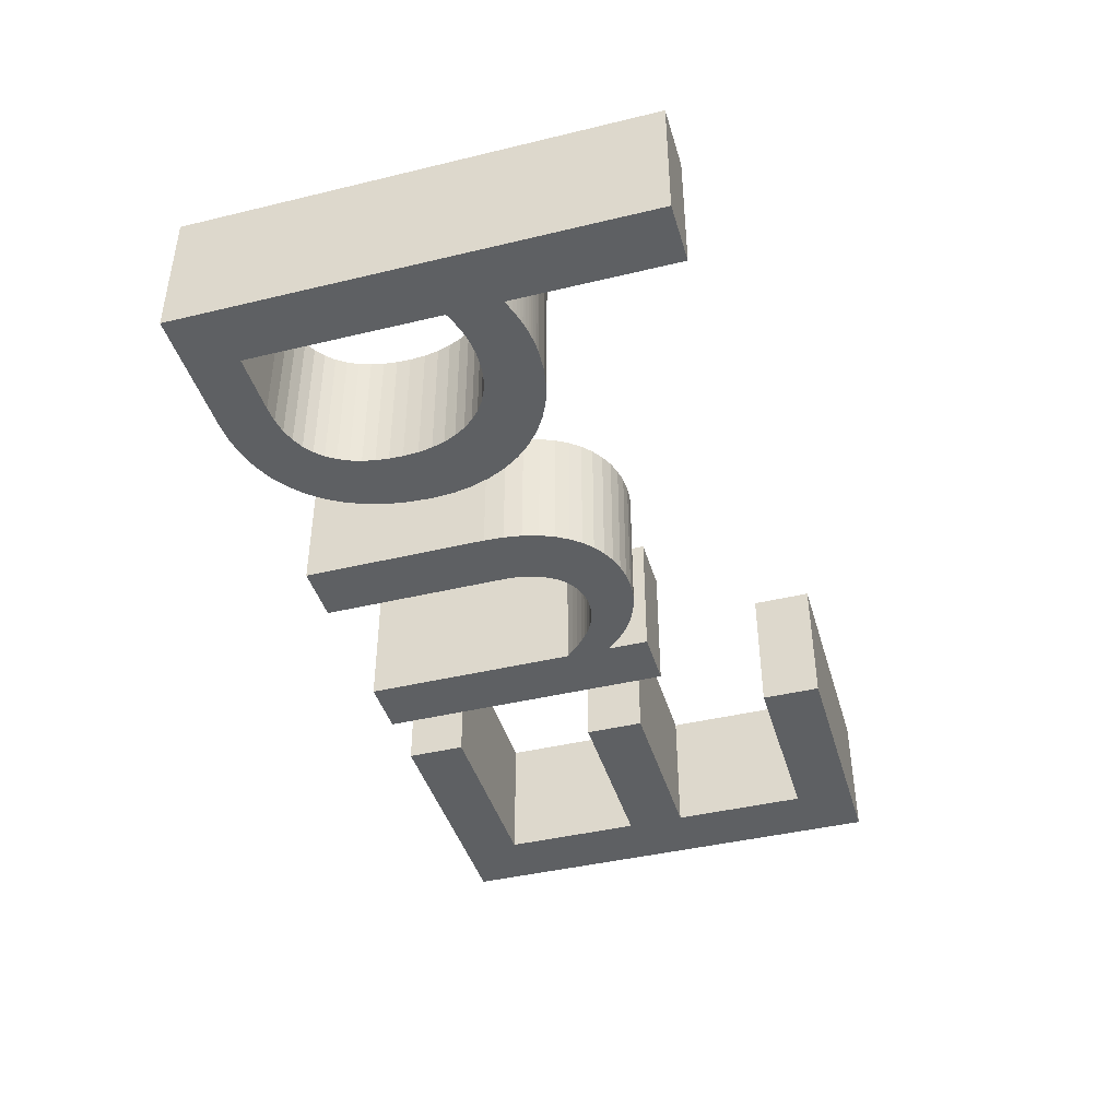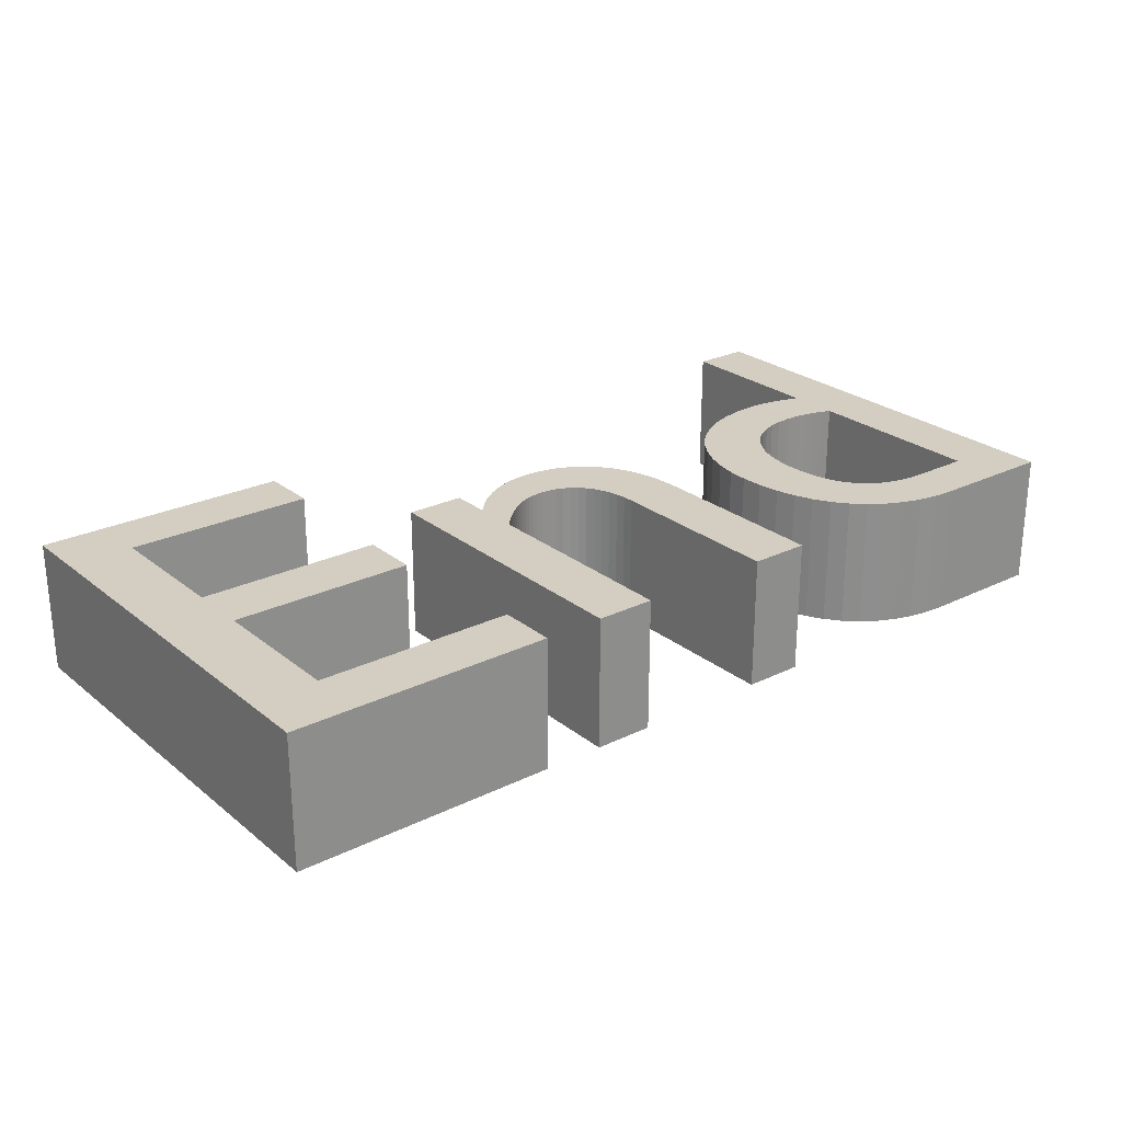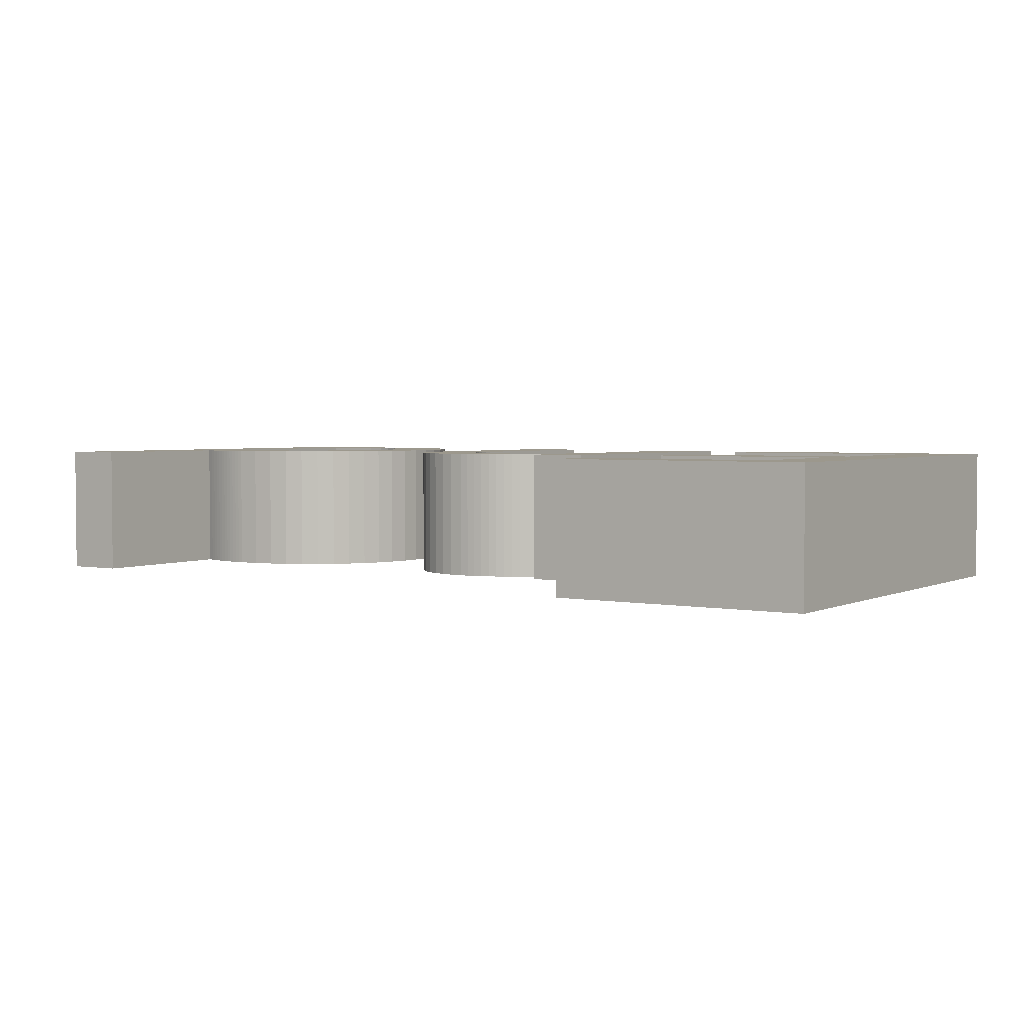
<metadata>
{"format":"obj","ext":"obj","renderer":"f3d","projection":"perspective","resolution":1024,"background":"white","views":[{"elev":-42.2,"azim":106.1,"up":"+Z"},{"elev":25.3,"azim":-38.3,"up":"+Z"},{"elev":3.0,"azim":-146.5,"up":"+Z"}]}
</metadata>
<code>
o Text
v 0.1376 0.09146 0.02255
v 0.1198 0.09146 0.02255
v 0.1198 0.04306 0.02255
v 0.118 0.04367 0.02255
v 0.1163 0.04423 0.02255
v 0.1146 0.04472 0.02255
v 0.113 0.04515 0.02255
v 0.1115 0.04552 0.02255
v 0.1099 0.04583 0.02255
v 0.1084 0.04609 0.02255
v 0.1069 0.0463 0.02255
v 0.1054 0.04646 0.02255
v 0.1039 0.04657 0.02255
v 0.1025 0.04664 0.02255
v 0.101 0.04666 0.02255
v 0.09458 0.04628 0.02255
v 0.08855 0.04516 0.02255
v 0.08291 0.04335 0.02255
v 0.07771 0.04087 0.02255
v 0.07297 0.03778 0.02255
v 0.06874 0.03411 0.02255
v 0.06506 0.02989 0.02255
v 0.06196 0.02518 0.02255
v 0.05948 0.01999 0.02255
v 0.05767 0.01439 0.02255
v 0.05655 0.008396 0.02255
v 0.05617 0.002057 0.02255
v 0.05651 -0.004918 0.02255
v 0.05753 -0.01142 0.02255
v 0.05921 -0.01744 0.02255
v 0.06151 -0.02293 0.02255
v 0.06442 -0.02787 0.02255
v 0.06792 -0.03224 0.02255
v 0.07197 -0.03601 0.02255
v 0.07655 -0.03916 0.02255
v 0.08165 -0.04165 0.02255
v 0.08723 -0.04346 0.02255
v 0.09328 -0.04457 0.02255
v 0.09977 -0.04494 0.02255
v 0.1376 -0.04494 0.02255
v 0.1198 -0.02994 0.02255
v 0.1018 -0.02994 0.02255
v 0.0969 -0.02968 0.02255
v 0.09258 -0.02893 0.02255
v 0.08879 -0.02771 0.02255
v 0.08551 -0.02605 0.02255
v 0.0827 -0.02399 0.02255
v 0.08034 -0.02154 0.02255
v 0.07841 -0.01875 0.02255
v 0.07689 -0.01563 0.02255
v 0.07575 -0.01222 0.02255
v 0.07497 -0.008554 0.02255
v 0.07451 -0.004651 0.02255
v 0.07437 -0.000543 0.02255
v 0.0746 0.00402 0.02255
v 0.0753 0.008296 0.02255
v 0.07645 0.01226 0.02255
v 0.07801 0.0159 0.02255
v 0.07997 0.01919 0.02255
v 0.08232 0.02211 0.02255
v 0.08502 0.02463 0.02255
v 0.08805 0.02675 0.02255
v 0.09141 0.02843 0.02255
v 0.09506 0.02965 0.02255
v 0.09899 0.0304 0.02255
v 0.1032 0.03066 0.02255
v 0.1046 0.03064 0.02255
v 0.1061 0.03057 0.02255
v 0.1074 0.03046 0.02255
v 0.1088 0.03031 0.02255
v 0.1101 0.03011 0.02255
v 0.1115 0.02986 0.02255
v 0.1128 0.02956 0.02255
v 0.1141 0.0292 0.02255
v 0.1155 0.0288 0.02255
v 0.1169 0.02834 0.02255
v 0.1183 0.02783 0.02255
v 0.1198 0.02726 0.02255
v -0.02263 0.04486 0.02255
v -0.04043 0.04486 0.02255
v -0.04043 -0.04494 0.02255
v -0.02263 -0.04494 0.02255
v -0.02263 0.01946 0.02255
v -0.02058 0.02169 0.02255
v -0.0186 0.02368 0.02255
v -0.01669 0.02545 0.02255
v -0.01483 0.02701 0.02255
v -0.013 0.02834 0.02255
v -0.01121 0.02948 0.02255
v -0.009426 0.03042 0.02255
v -0.007642 0.03118 0.02255
v -0.005844 0.03175 0.02255
v -0.004018 0.03215 0.02255
v -0.002153 0.03238 0.02255
v -0.000234 0.03246 0.02255
v 0.002381 0.03228 0.02255
v 0.004819 0.03176 0.02255
v 0.007072 0.03091 0.02255
v 0.009129 0.02974 0.02255
v 0.01098 0.02827 0.02255
v 0.01262 0.02651 0.02255
v 0.01403 0.02447 0.02255
v 0.0152 0.02218 0.02255
v 0.01614 0.01963 0.02255
v 0.01681 0.01685 0.02255
v 0.01723 0.01386 0.02255
v 0.01737 0.01066 0.02255
v 0.01737 -0.04494 0.02255
v 0.03517 -0.04494 0.02255
v 0.03517 0.01046 0.02255
v 0.03489 0.01634 0.02255
v 0.03408 0.02168 0.02255
v 0.03277 0.02649 0.02255
v 0.03101 0.03078 0.02255
v 0.02882 0.03454 0.02255
v 0.02624 0.03778 0.02255
v 0.02331 0.04051 0.02255
v 0.02005 0.04274 0.02255
v 0.01652 0.04446 0.02255
v 0.01273 0.04568 0.02255
v 0.008739 0.04641 0.02255
v 0.004566 0.04666 0.02255
v 0.002068 0.04655 0.02255
v -0.000419 0.04625 0.02255
v -0.002884 0.04574 0.02255
v -0.005316 0.04504 0.02255
v -0.007703 0.04415 0.02255
v -0.01003 0.04308 0.02255
v -0.0123 0.04183 0.02255
v -0.01449 0.04041 0.02255
v -0.01658 0.03881 0.02255
v -0.01858 0.03705 0.02255
v -0.02047 0.03513 0.02255
v -0.02223 0.03306 0.02255
v -0.02263 0.03306 0.02255
v -0.06023 0.09146 0.02255
v -0.1376 0.09146 0.02255
v -0.1376 -0.04494 0.02255
v -0.05843 -0.04494 0.02255
v -0.05843 -0.02734 0.02255
v -0.118 -0.02734 0.02255
v -0.118 0.01506 0.02255
v -0.06223 0.01506 0.02255
v -0.06223 0.03266 0.02255
v -0.118 0.03266 0.02255
v -0.118 0.07386 0.02255
v -0.06023 0.07386 0.02255
v 0.1376 0.09146 -0.01745
v 0.1198 0.09146 -0.01745
v 0.1198 0.04306 -0.01745
v 0.118 0.04367 -0.01745
v 0.1163 0.04423 -0.01745
v 0.1146 0.04472 -0.01745
v 0.113 0.04515 -0.01745
v 0.1115 0.04552 -0.01745
v 0.1099 0.04583 -0.01745
v 0.1084 0.04609 -0.01745
v 0.1069 0.0463 -0.01745
v 0.1054 0.04646 -0.01745
v 0.1039 0.04657 -0.01745
v 0.1025 0.04664 -0.01745
v 0.101 0.04666 -0.01745
v 0.09458 0.04628 -0.01745
v 0.08855 0.04516 -0.01745
v 0.08291 0.04335 -0.01745
v 0.07771 0.04087 -0.01745
v 0.07297 0.03778 -0.01745
v 0.06874 0.03411 -0.01745
v 0.06506 0.02989 -0.01745
v 0.06196 0.02518 -0.01745
v 0.05948 0.01999 -0.01745
v 0.05767 0.01439 -0.01745
v 0.05655 0.008396 -0.01745
v 0.05617 0.002057 -0.01745
v 0.05651 -0.004918 -0.01745
v 0.05753 -0.01142 -0.01745
v 0.05921 -0.01744 -0.01745
v 0.06151 -0.02293 -0.01745
v 0.06442 -0.02787 -0.01745
v 0.06792 -0.03224 -0.01745
v 0.07197 -0.03601 -0.01745
v 0.07655 -0.03916 -0.01745
v 0.08165 -0.04165 -0.01745
v 0.08723 -0.04346 -0.01745
v 0.09328 -0.04457 -0.01745
v 0.09977 -0.04494 -0.01745
v 0.1376 -0.04494 -0.01745
v 0.1198 -0.02994 -0.01745
v 0.1018 -0.02994 -0.01745
v 0.0969 -0.02968 -0.01745
v 0.09258 -0.02893 -0.01745
v 0.08879 -0.02771 -0.01745
v 0.08551 -0.02605 -0.01745
v 0.0827 -0.02399 -0.01745
v 0.08034 -0.02154 -0.01745
v 0.07841 -0.01875 -0.01745
v 0.07689 -0.01563 -0.01745
v 0.07575 -0.01222 -0.01745
v 0.07497 -0.008554 -0.01745
v 0.07451 -0.004651 -0.01745
v 0.07437 -0.000543 -0.01745
v 0.0746 0.00402 -0.01745
v 0.0753 0.008296 -0.01745
v 0.07645 0.01226 -0.01745
v 0.07801 0.0159 -0.01745
v 0.07997 0.01919 -0.01745
v 0.08232 0.02211 -0.01745
v 0.08502 0.02463 -0.01745
v 0.08805 0.02675 -0.01745
v 0.09141 0.02843 -0.01745
v 0.09506 0.02965 -0.01745
v 0.09899 0.0304 -0.01745
v 0.1032 0.03066 -0.01745
v 0.1046 0.03064 -0.01745
v 0.1061 0.03057 -0.01745
v 0.1074 0.03046 -0.01745
v 0.1088 0.03031 -0.01745
v 0.1101 0.03011 -0.01745
v 0.1115 0.02986 -0.01745
v 0.1128 0.02956 -0.01745
v 0.1141 0.0292 -0.01745
v 0.1155 0.0288 -0.01745
v 0.1169 0.02834 -0.01745
v 0.1183 0.02783 -0.01745
v 0.1198 0.02726 -0.01745
v -0.02263 0.04486 -0.01745
v -0.04043 0.04486 -0.01745
v -0.04043 -0.04494 -0.01745
v -0.02263 -0.04494 -0.01745
v -0.02263 0.01946 -0.01745
v -0.02058 0.02169 -0.01745
v -0.0186 0.02368 -0.01745
v -0.01669 0.02545 -0.01745
v -0.01483 0.02701 -0.01745
v -0.013 0.02834 -0.01745
v -0.01121 0.02948 -0.01745
v -0.009426 0.03042 -0.01745
v -0.007642 0.03118 -0.01745
v -0.005844 0.03175 -0.01745
v -0.004018 0.03215 -0.01745
v -0.002153 0.03238 -0.01745
v -0.000234 0.03246 -0.01745
v 0.002381 0.03228 -0.01745
v 0.004819 0.03176 -0.01745
v 0.007072 0.03091 -0.01745
v 0.009129 0.02974 -0.01745
v 0.01098 0.02827 -0.01745
v 0.01262 0.02651 -0.01745
v 0.01403 0.02447 -0.01745
v 0.0152 0.02218 -0.01745
v 0.01614 0.01963 -0.01745
v 0.01681 0.01685 -0.01745
v 0.01723 0.01386 -0.01745
v 0.01737 0.01066 -0.01745
v 0.01737 -0.04494 -0.01745
v 0.03517 -0.04494 -0.01745
v 0.03517 0.01046 -0.01745
v 0.03489 0.01634 -0.01745
v 0.03408 0.02168 -0.01745
v 0.03277 0.02649 -0.01745
v 0.03101 0.03078 -0.01745
v 0.02882 0.03454 -0.01745
v 0.02624 0.03778 -0.01745
v 0.02331 0.04051 -0.01745
v 0.02005 0.04274 -0.01745
v 0.01652 0.04446 -0.01745
v 0.01273 0.04568 -0.01745
v 0.008739 0.04641 -0.01745
v 0.004566 0.04666 -0.01745
v 0.002068 0.04655 -0.01745
v -0.000419 0.04625 -0.01745
v -0.002884 0.04574 -0.01745
v -0.005316 0.04504 -0.01745
v -0.007703 0.04415 -0.01745
v -0.01003 0.04308 -0.01745
v -0.0123 0.04183 -0.01745
v -0.01449 0.04041 -0.01745
v -0.01658 0.03881 -0.01745
v -0.01858 0.03705 -0.01745
v -0.02047 0.03513 -0.01745
v -0.02223 0.03306 -0.01745
v -0.02263 0.03306 -0.01745
v -0.06023 0.09146 -0.01745
v -0.1376 0.09146 -0.01745
v -0.1376 -0.04494 -0.01745
v -0.05843 -0.04494 -0.01745
v -0.05843 -0.02734 -0.01745
v -0.118 -0.02734 -0.01745
v -0.118 0.01506 -0.01745
v -0.06223 0.01506 -0.01745
v -0.06223 0.03266 -0.01745
v -0.118 0.03266 -0.01745
v -0.118 0.07386 -0.01745
v -0.06023 0.07386 -0.01745
f 3 1 2
f 3 40 1
f 16 14 15
f 16 13 14
f 16 12 13
f 16 11 12
f 16 10 11
f 17 10 16
f 17 9 10
f 17 8 9
f 17 7 8
f 18 7 17
f 18 6 7
f 18 5 6
f 18 4 5
f 18 3 4
f 19 3 18
f 19 75 3
f 75 76 3
f 76 77 3
f 77 78 3
f 78 40 3
f 20 72 19
f 72 73 19
f 73 74 19
f 74 75 19
f 21 69 20
f 69 70 20
f 70 71 20
f 71 72 20
f 22 66 21
f 66 67 21
f 67 68 21
f 68 69 21
f 22 65 66
f 22 64 65
f 23 64 22
f 23 63 64
f 23 62 63
f 41 40 78
f 23 61 62
f 24 61 23
f 24 60 61
f 24 59 60
f 25 59 24
f 25 58 59
f 25 57 58
f 26 57 25
f 26 56 57
f 27 56 26
f 27 55 56
f 27 54 55
f 28 54 27
f 28 53 54
f 28 52 53
f 29 52 28
f 29 51 52
f 30 51 29
f 30 50 51
f 30 49 50
f 31 49 30
f 31 48 49
f 31 47 48
f 32 47 31
f 32 46 47
f 32 45 46
f 32 44 45
f 33 44 32
f 33 43 44
f 33 42 43
f 33 41 42
f 33 40 41
f 34 40 33
f 35 40 34
f 36 40 35
f 37 40 36
f 38 40 37
f 39 40 38
f 123 121 122
f 124 121 123
f 124 120 121
f 125 120 124
f 126 120 125
f 126 119 120
f 127 119 126
f 81 79 80
f 81 135 79
f 127 118 119
f 128 118 127
f 129 118 128
f 129 117 118
f 130 117 129
f 130 116 117
f 131 116 130
f 132 116 131
f 132 115 116
f 133 115 132
f 134 115 133
f 134 95 115
f 95 114 115
f 81 134 135
f 81 83 134
f 83 84 134
f 84 85 134
f 85 86 134
f 86 87 134
f 87 88 134
f 88 89 134
f 89 90 134
f 90 91 134
f 91 92 134
f 92 93 134
f 93 94 134
f 94 95 134
f 96 114 95
f 97 114 96
f 98 114 97
f 99 114 98
f 99 113 114
f 100 113 99
f 101 113 100
f 102 113 101
f 102 112 113
f 103 112 102
f 104 112 103
f 104 111 112
f 105 111 104
f 81 82 83
f 106 111 105
f 106 110 111
f 107 110 106
f 108 110 107
f 108 109 110
f 138 146 137
f 146 136 137
f 146 147 136
f 138 145 146
f 138 142 145
f 142 144 145
f 142 143 144
f 138 141 142
f 138 140 141
f 138 139 140
f 150 149 148
f 150 148 187
f 163 162 161
f 163 161 160
f 163 160 159
f 163 159 158
f 163 158 157
f 164 163 157
f 164 157 156
f 164 156 155
f 164 155 154
f 165 164 154
f 165 154 153
f 165 153 152
f 165 152 151
f 165 151 150
f 166 165 150
f 166 150 222
f 222 150 223
f 223 150 224
f 224 150 225
f 225 150 187
f 167 166 219
f 219 166 220
f 220 166 221
f 221 166 222
f 168 167 216
f 216 167 217
f 217 167 218
f 218 167 219
f 169 168 213
f 213 168 214
f 214 168 215
f 215 168 216
f 169 213 212
f 169 212 211
f 170 169 211
f 170 211 210
f 170 210 209
f 188 225 187
f 170 209 208
f 171 170 208
f 171 208 207
f 171 207 206
f 172 171 206
f 172 206 205
f 172 205 204
f 173 172 204
f 173 204 203
f 174 173 203
f 174 203 202
f 174 202 201
f 175 174 201
f 175 201 200
f 175 200 199
f 176 175 199
f 176 199 198
f 177 176 198
f 177 198 197
f 177 197 196
f 178 177 196
f 178 196 195
f 178 195 194
f 179 178 194
f 179 194 193
f 179 193 192
f 179 192 191
f 180 179 191
f 180 191 190
f 180 190 189
f 180 189 188
f 180 188 187
f 181 180 187
f 182 181 187
f 183 182 187
f 184 183 187
f 185 184 187
f 186 185 187
f 270 269 268
f 271 270 268
f 271 268 267
f 272 271 267
f 273 272 267
f 273 267 266
f 274 273 266
f 228 227 226
f 228 226 282
f 274 266 265
f 275 274 265
f 276 275 265
f 276 265 264
f 277 276 264
f 277 264 263
f 278 277 263
f 279 278 263
f 279 263 262
f 280 279 262
f 281 280 262
f 281 262 242
f 242 262 261
f 228 282 281
f 228 281 230
f 230 281 231
f 231 281 232
f 232 281 233
f 233 281 234
f 234 281 235
f 235 281 236
f 236 281 237
f 237 281 238
f 238 281 239
f 239 281 240
f 240 281 241
f 241 281 242
f 243 242 261
f 244 243 261
f 245 244 261
f 246 245 261
f 246 261 260
f 247 246 260
f 248 247 260
f 249 248 260
f 249 260 259
f 250 249 259
f 251 250 259
f 251 259 258
f 252 251 258
f 228 230 229
f 253 252 258
f 253 258 257
f 254 253 257
f 255 254 257
f 255 257 256
f 285 284 293
f 293 284 283
f 293 283 294
f 285 293 292
f 285 292 289
f 289 292 291
f 289 291 290
f 285 289 288
f 285 288 287
f 285 287 286
f 2 150 3
f 1 149 2
f 40 148 1
f 15 163 16
f 14 162 15
f 13 161 14
f 12 160 13
f 11 159 12
f 10 158 11
f 16 164 17
f 9 157 10
f 8 156 9
f 7 155 8
f 17 165 18
f 6 154 7
f 5 153 6
f 4 152 5
f 3 151 4
f 18 166 19
f 75 223 76
f 76 224 77
f 77 225 78
f 19 167 20
f 72 220 73
f 73 221 74
f 74 222 75
f 20 168 21
f 69 217 70
f 70 218 71
f 71 219 72
f 21 169 22
f 66 214 67
f 67 215 68
f 68 216 69
f 65 213 66
f 64 212 65
f 22 170 23
f 63 211 64
f 62 210 63
f 78 188 41
f 61 209 62
f 23 171 24
f 60 208 61
f 59 207 60
f 24 172 25
f 58 206 59
f 57 205 58
f 25 173 26
f 56 204 57
f 26 174 27
f 55 203 56
f 54 202 55
f 27 175 28
f 53 201 54
f 52 200 53
f 28 176 29
f 51 199 52
f 29 177 30
f 50 198 51
f 49 197 50
f 30 178 31
f 48 196 49
f 47 195 48
f 31 179 32
f 46 194 47
f 45 193 46
f 44 192 45
f 32 180 33
f 43 191 44
f 42 190 43
f 41 189 42
f 33 181 34
f 34 182 35
f 35 183 36
f 36 184 37
f 37 185 38
f 38 186 39
f 39 187 40
f 122 270 123
f 121 269 122
f 123 271 124
f 120 268 121
f 124 272 125
f 125 273 126
f 119 267 120
f 126 274 127
f 80 228 81
f 79 227 80
f 135 226 79
f 118 266 119
f 127 275 128
f 128 276 129
f 117 265 118
f 129 277 130
f 116 264 117
f 130 278 131
f 131 279 132
f 115 263 116
f 132 280 133
f 133 281 134
f 114 262 115
f 134 282 135
f 83 231 84
f 84 232 85
f 85 233 86
f 86 234 87
f 87 235 88
f 88 236 89
f 89 237 90
f 90 238 91
f 91 239 92
f 92 240 93
f 93 241 94
f 94 242 95
f 95 243 96
f 96 244 97
f 97 245 98
f 98 246 99
f 113 261 114
f 99 247 100
f 100 248 101
f 101 249 102
f 112 260 113
f 102 250 103
f 103 251 104
f 111 259 112
f 104 252 105
f 81 229 82
f 82 230 83
f 105 253 106
f 110 258 111
f 106 254 107
f 107 255 108
f 108 256 109
f 109 257 110
f 137 285 138
f 136 284 137
f 146 294 147
f 147 283 136
f 145 293 146
f 144 292 145
f 142 290 143
f 143 291 144
f 141 289 142
f 140 288 141
f 138 286 139
f 139 287 140
f 2 149 150
f 1 148 149
f 40 187 148
f 15 162 163
f 14 161 162
f 13 160 161
f 12 159 160
f 11 158 159
f 10 157 158
f 16 163 164
f 9 156 157
f 8 155 156
f 7 154 155
f 17 164 165
f 6 153 154
f 5 152 153
f 4 151 152
f 3 150 151
f 18 165 166
f 75 222 223
f 76 223 224
f 77 224 225
f 19 166 167
f 72 219 220
f 73 220 221
f 74 221 222
f 20 167 168
f 69 216 217
f 70 217 218
f 71 218 219
f 21 168 169
f 66 213 214
f 67 214 215
f 68 215 216
f 65 212 213
f 64 211 212
f 22 169 170
f 63 210 211
f 62 209 210
f 78 225 188
f 61 208 209
f 23 170 171
f 60 207 208
f 59 206 207
f 24 171 172
f 58 205 206
f 57 204 205
f 25 172 173
f 56 203 204
f 26 173 174
f 55 202 203
f 54 201 202
f 27 174 175
f 53 200 201
f 52 199 200
f 28 175 176
f 51 198 199
f 29 176 177
f 50 197 198
f 49 196 197
f 30 177 178
f 48 195 196
f 47 194 195
f 31 178 179
f 46 193 194
f 45 192 193
f 44 191 192
f 32 179 180
f 43 190 191
f 42 189 190
f 41 188 189
f 33 180 181
f 34 181 182
f 35 182 183
f 36 183 184
f 37 184 185
f 38 185 186
f 39 186 187
f 122 269 270
f 121 268 269
f 123 270 271
f 120 267 268
f 124 271 272
f 125 272 273
f 119 266 267
f 126 273 274
f 80 227 228
f 79 226 227
f 135 282 226
f 118 265 266
f 127 274 275
f 128 275 276
f 117 264 265
f 129 276 277
f 116 263 264
f 130 277 278
f 131 278 279
f 115 262 263
f 132 279 280
f 133 280 281
f 114 261 262
f 134 281 282
f 83 230 231
f 84 231 232
f 85 232 233
f 86 233 234
f 87 234 235
f 88 235 236
f 89 236 237
f 90 237 238
f 91 238 239
f 92 239 240
f 93 240 241
f 94 241 242
f 95 242 243
f 96 243 244
f 97 244 245
f 98 245 246
f 113 260 261
f 99 246 247
f 100 247 248
f 101 248 249
f 112 259 260
f 102 249 250
f 103 250 251
f 111 258 259
f 104 251 252
f 81 228 229
f 82 229 230
f 105 252 253
f 110 257 258
f 106 253 254
f 107 254 255
f 108 255 256
f 109 256 257
f 137 284 285
f 136 283 284
f 146 293 294
f 147 294 283
f 145 292 293
f 144 291 292
f 142 289 290
f 143 290 291
f 141 288 289
f 140 287 288
f 138 285 286
f 139 286 287

</code>
